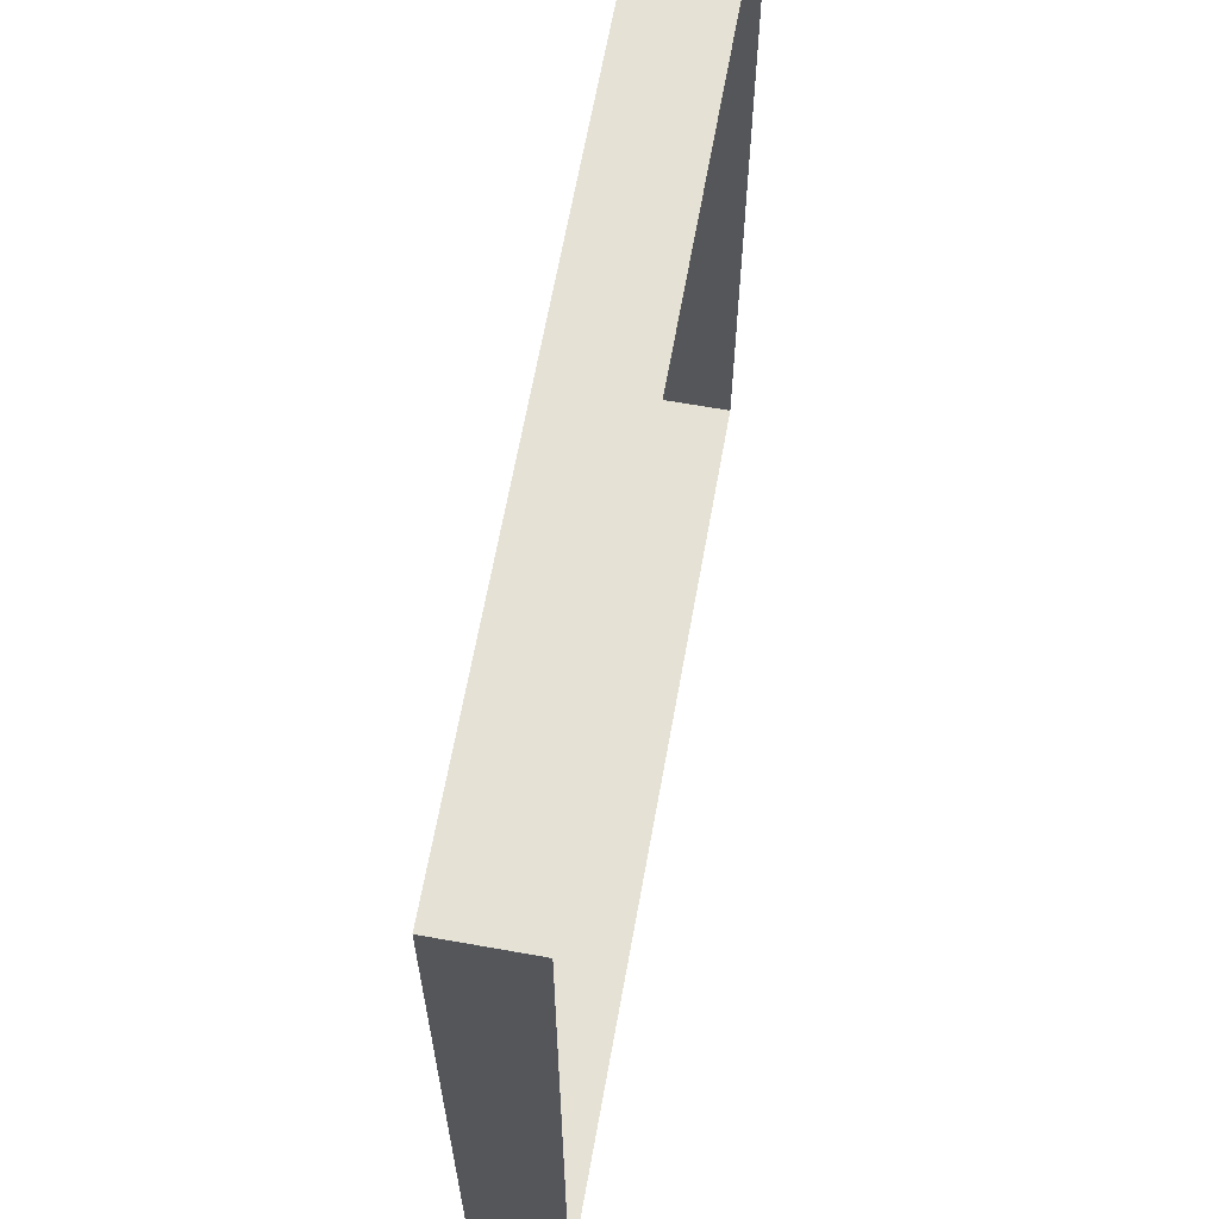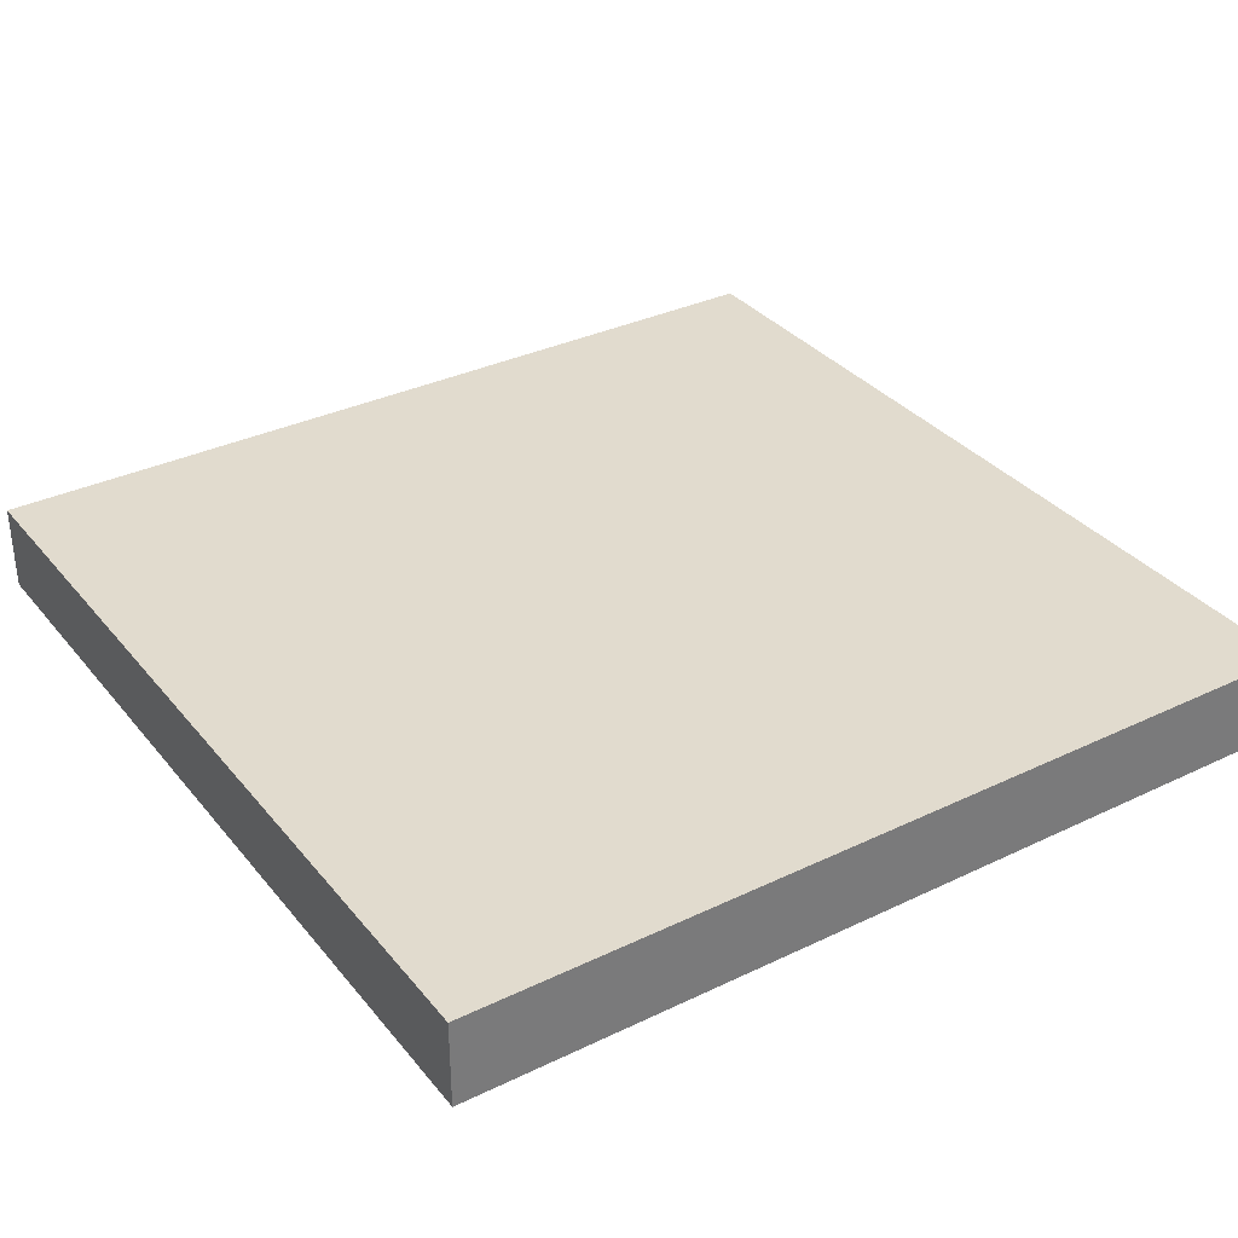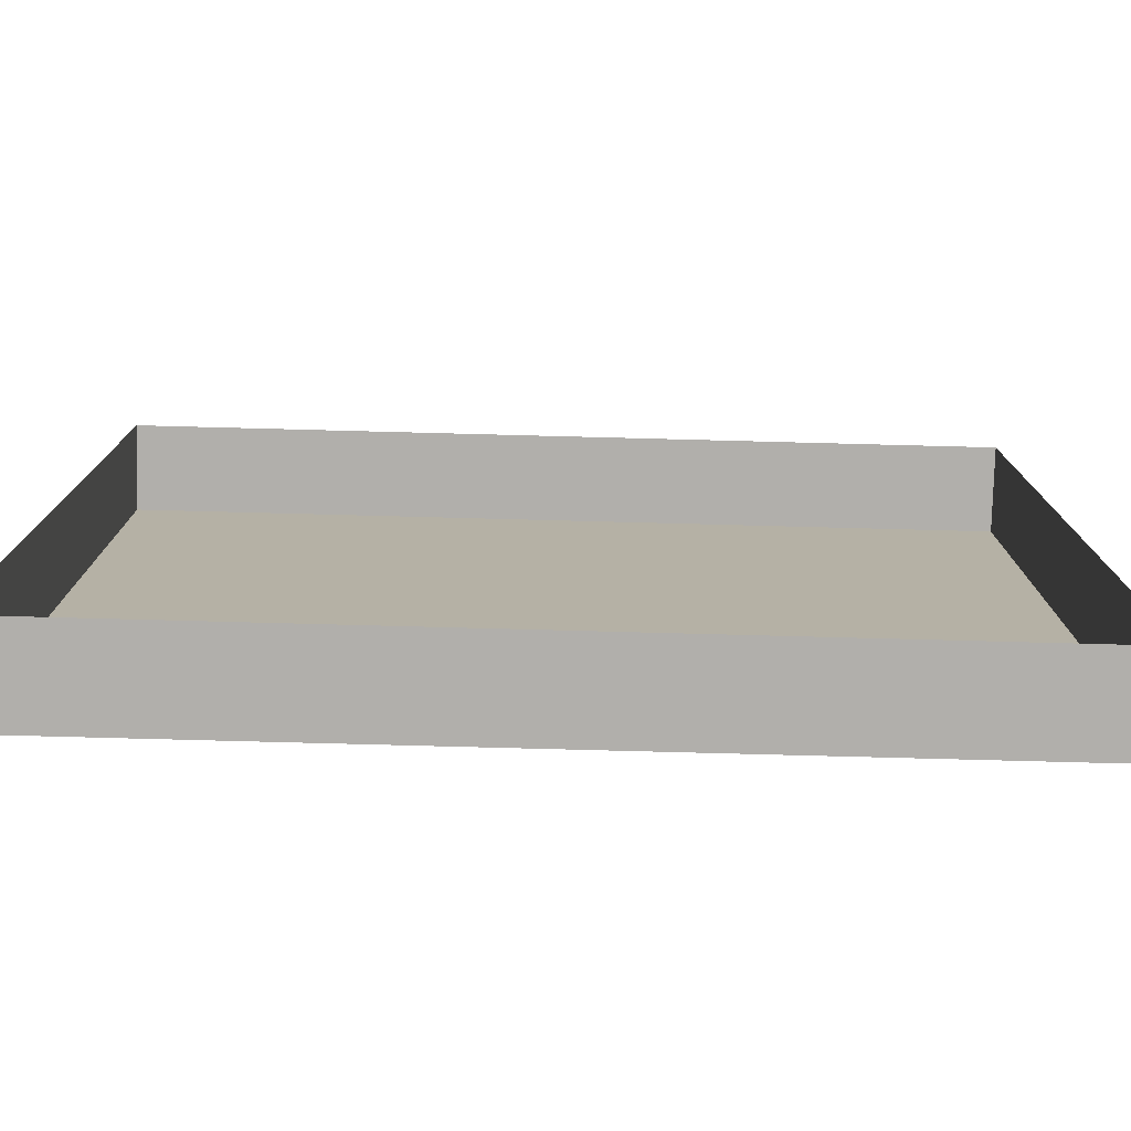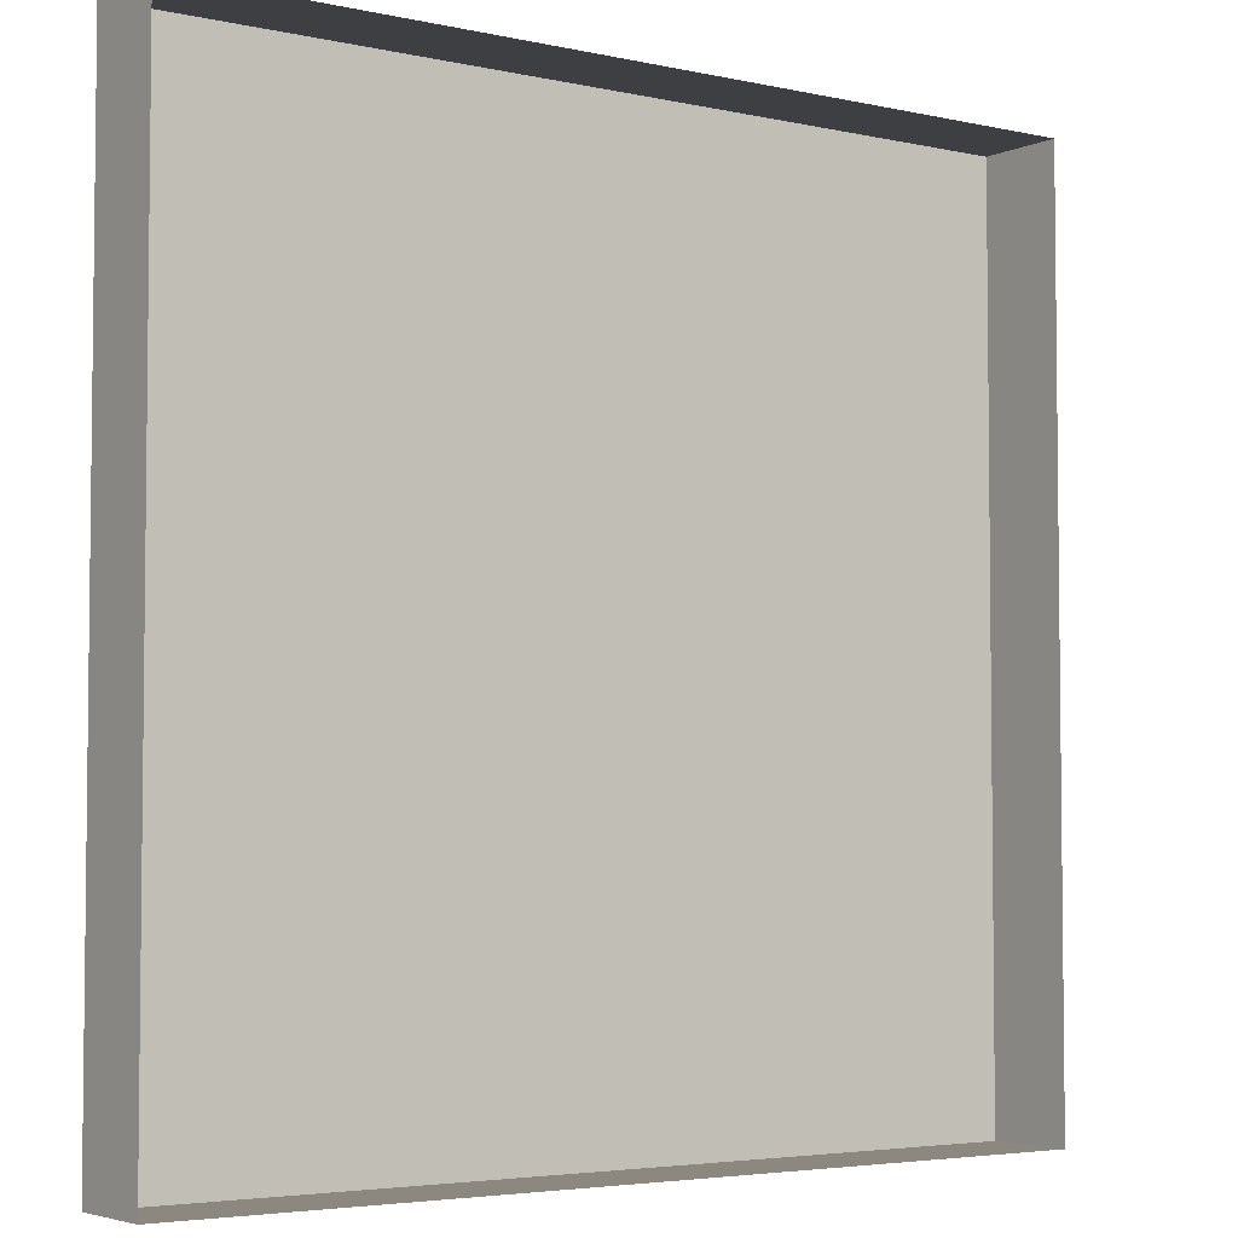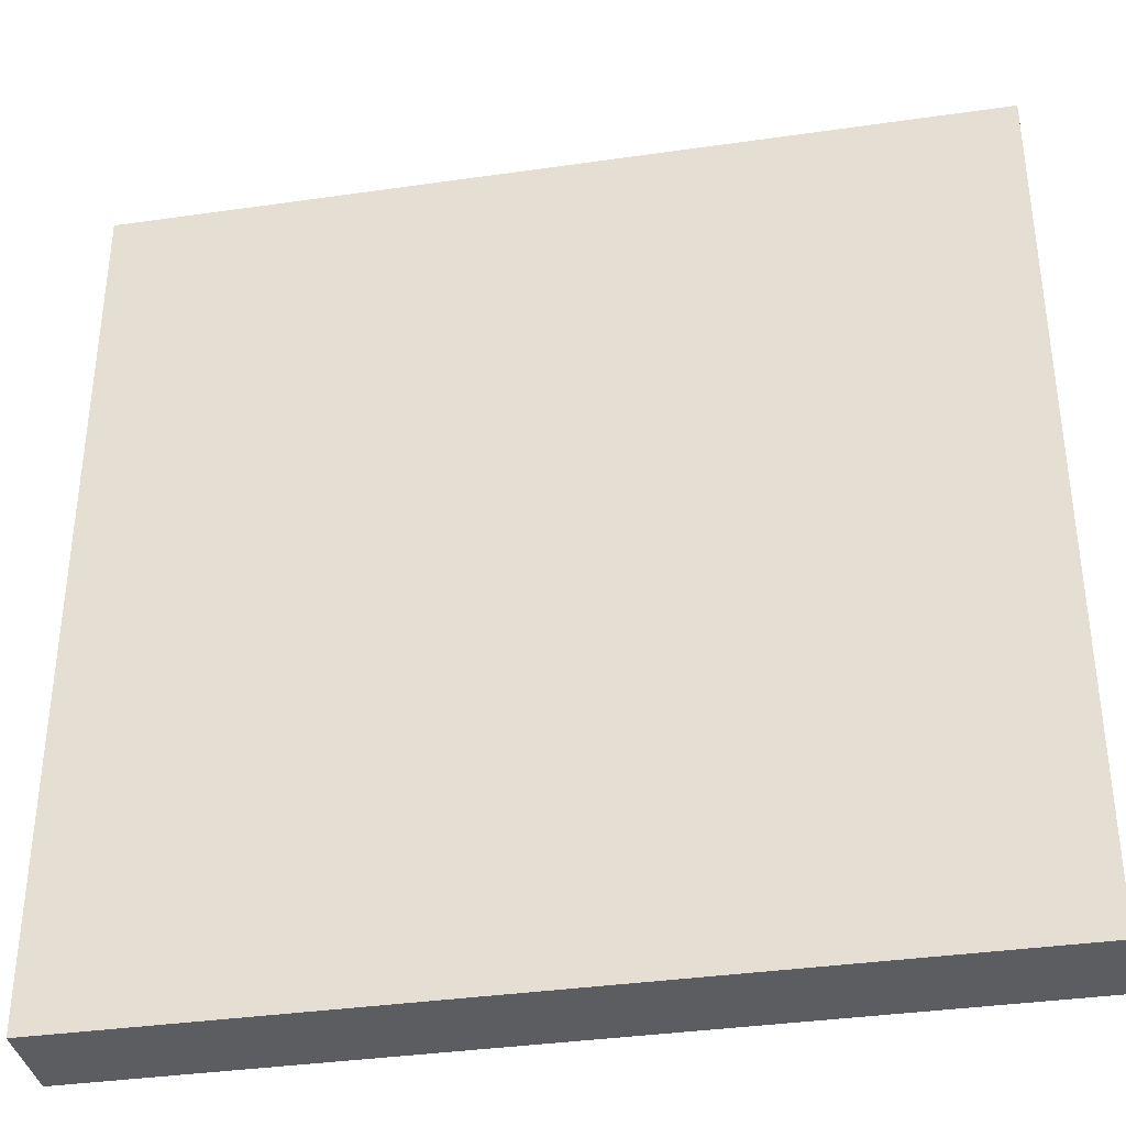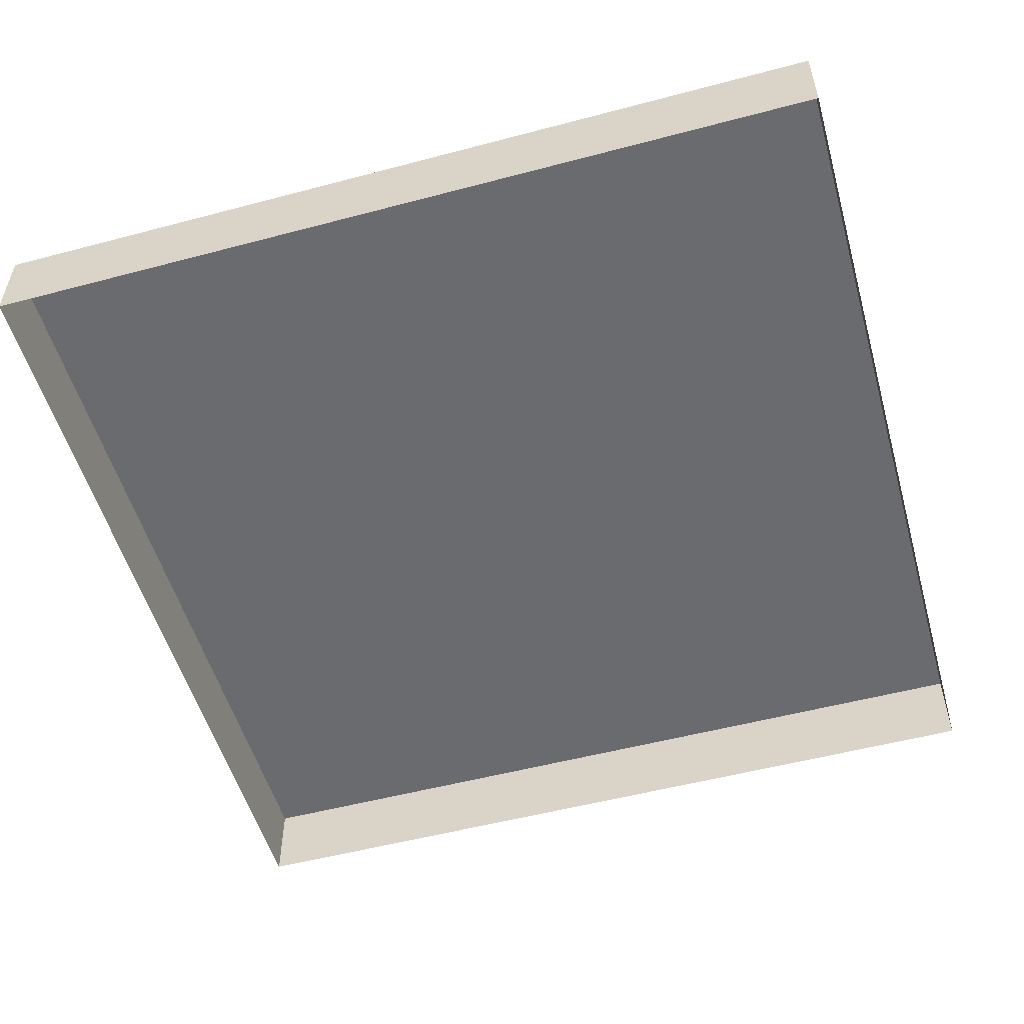
<metadata>
{"format":"obj","ext":"obj","renderer":"f3d","projection":"perspective","resolution":1024,"background":"white","views":[{"elev":65.0,"azim":-79.8,"up":"+Z"},{"elev":33.9,"azim":146.9,"up":"+Y"},{"elev":-78.3,"azim":-1.5,"up":"+Z"},{"elev":-4.2,"azim":-35.7,"up":"+Z"},{"elev":-36.5,"azim":-169.4,"up":"+Z"},{"elev":-53.4,"azim":-74.2,"up":"+Y"}]}
</metadata>
<code>
o house_stuff.006
v -0.4598 -0.1166 1.332
v -0.4598 0.1745 1.332
v -0.4598 0.1745 -1.587
v -0.4598 -0.1166 -1.587
v 2.459 -0.1166 1.332
v 2.459 0.1745 1.332
v 2.459 -0.1166 -1.587
v 2.459 0.1745 -1.587
f 1 2 3 4
f 5 6 2 1
f 7 8 6 5
f 8 3 2 6
f 4 3 8 7

</code>
